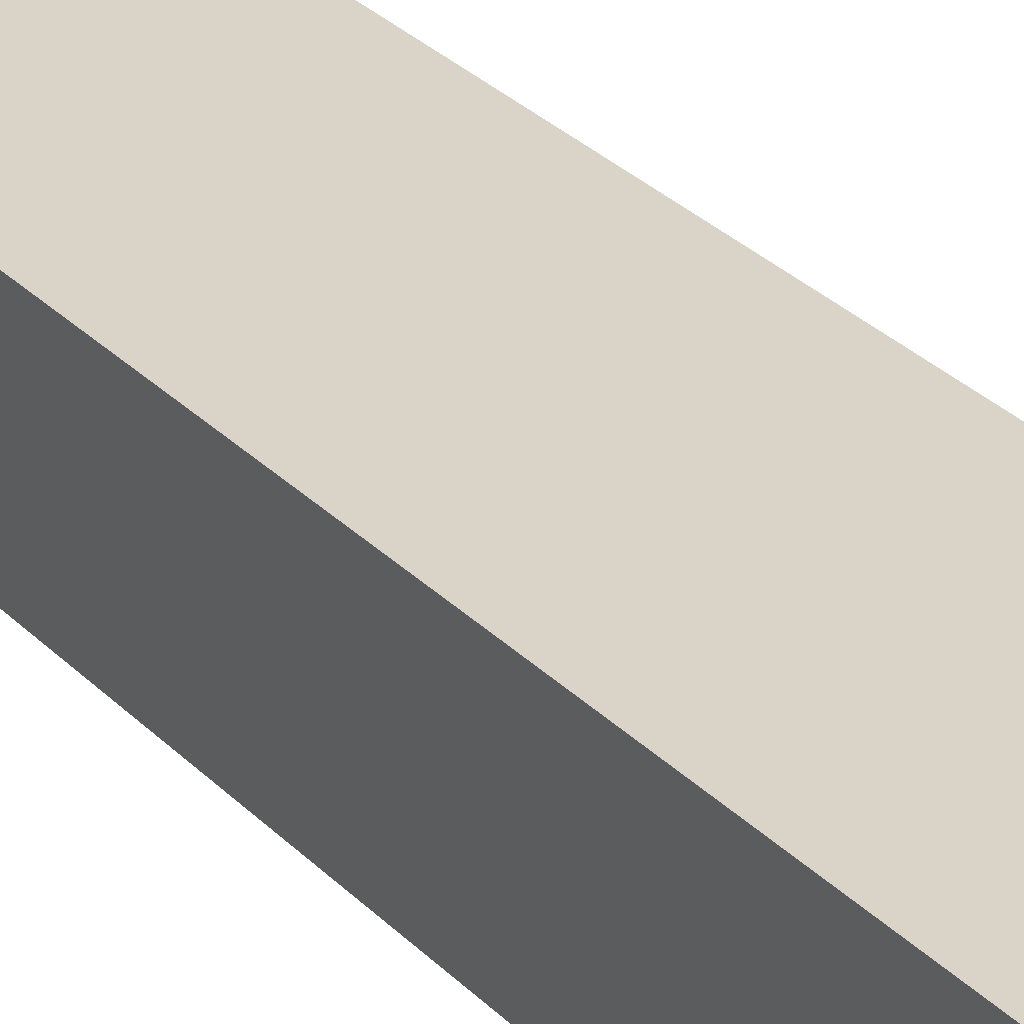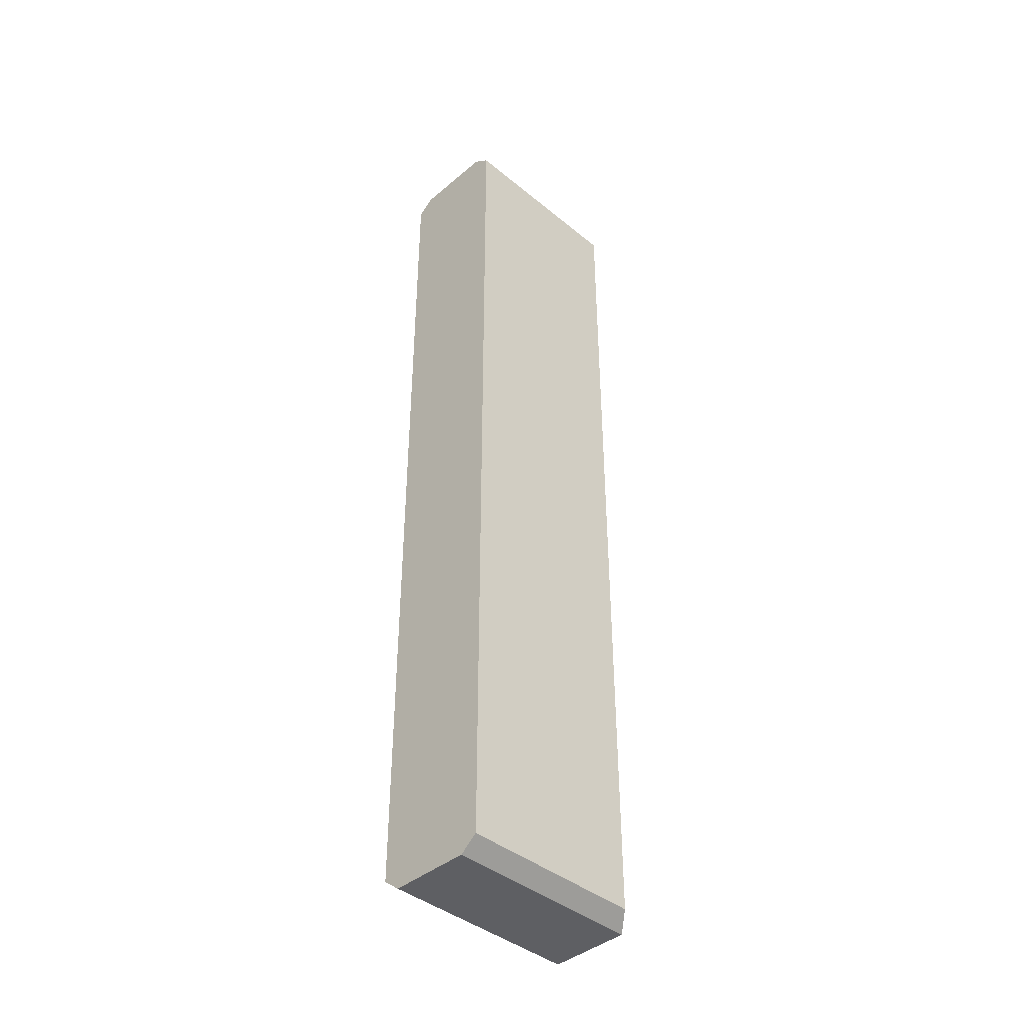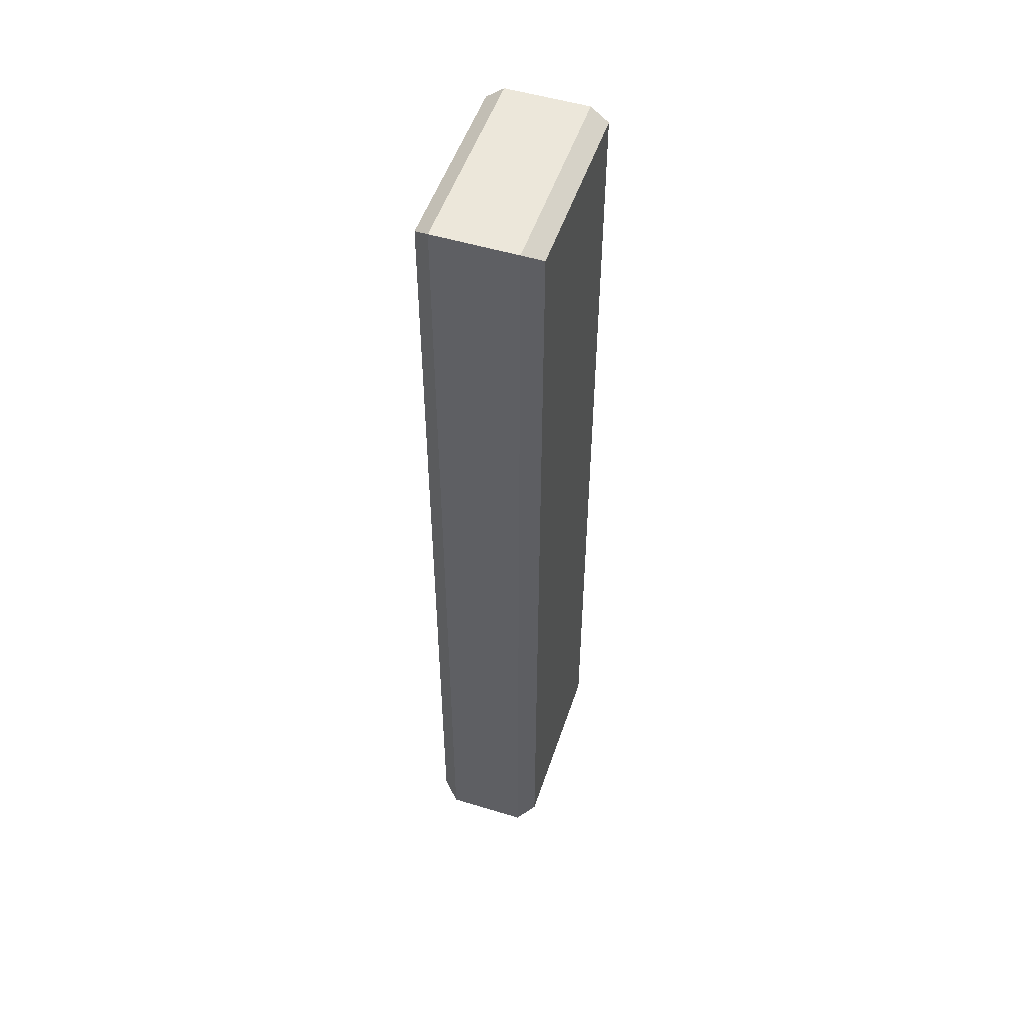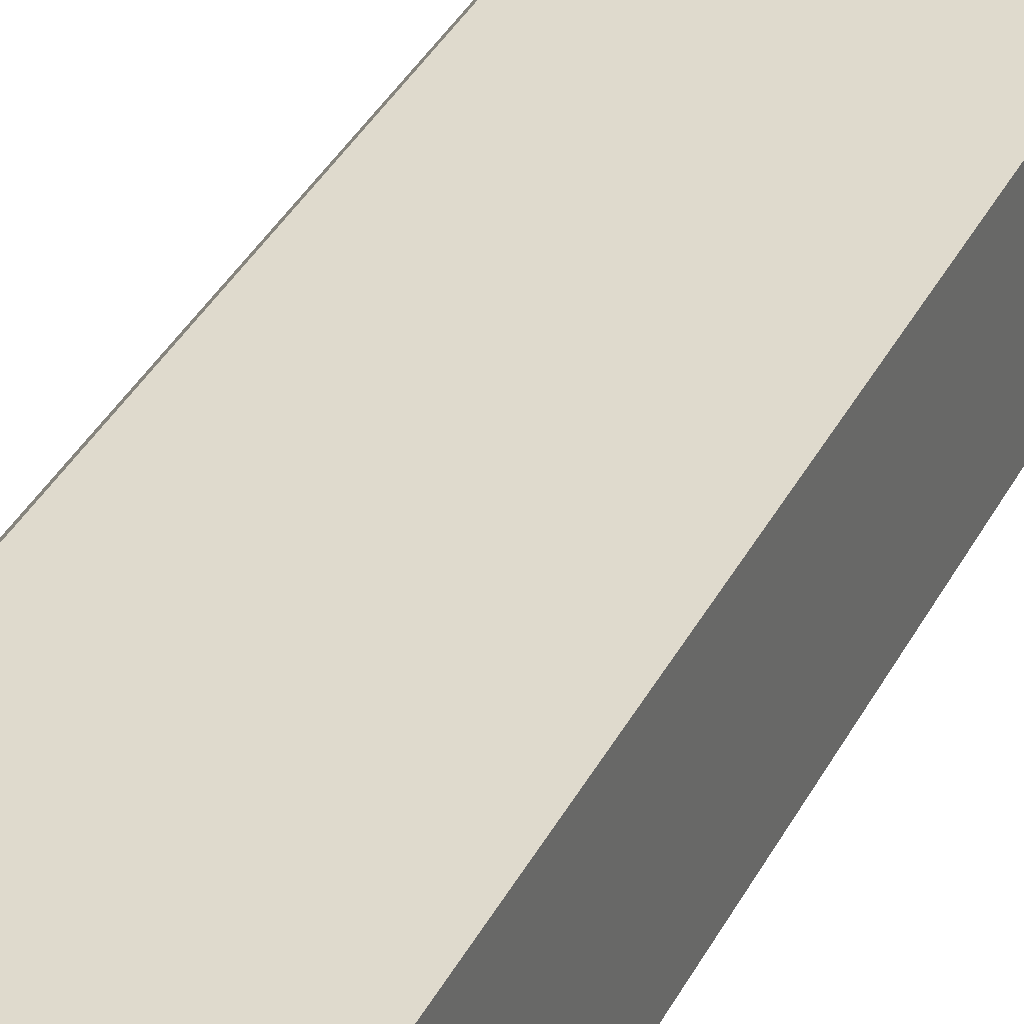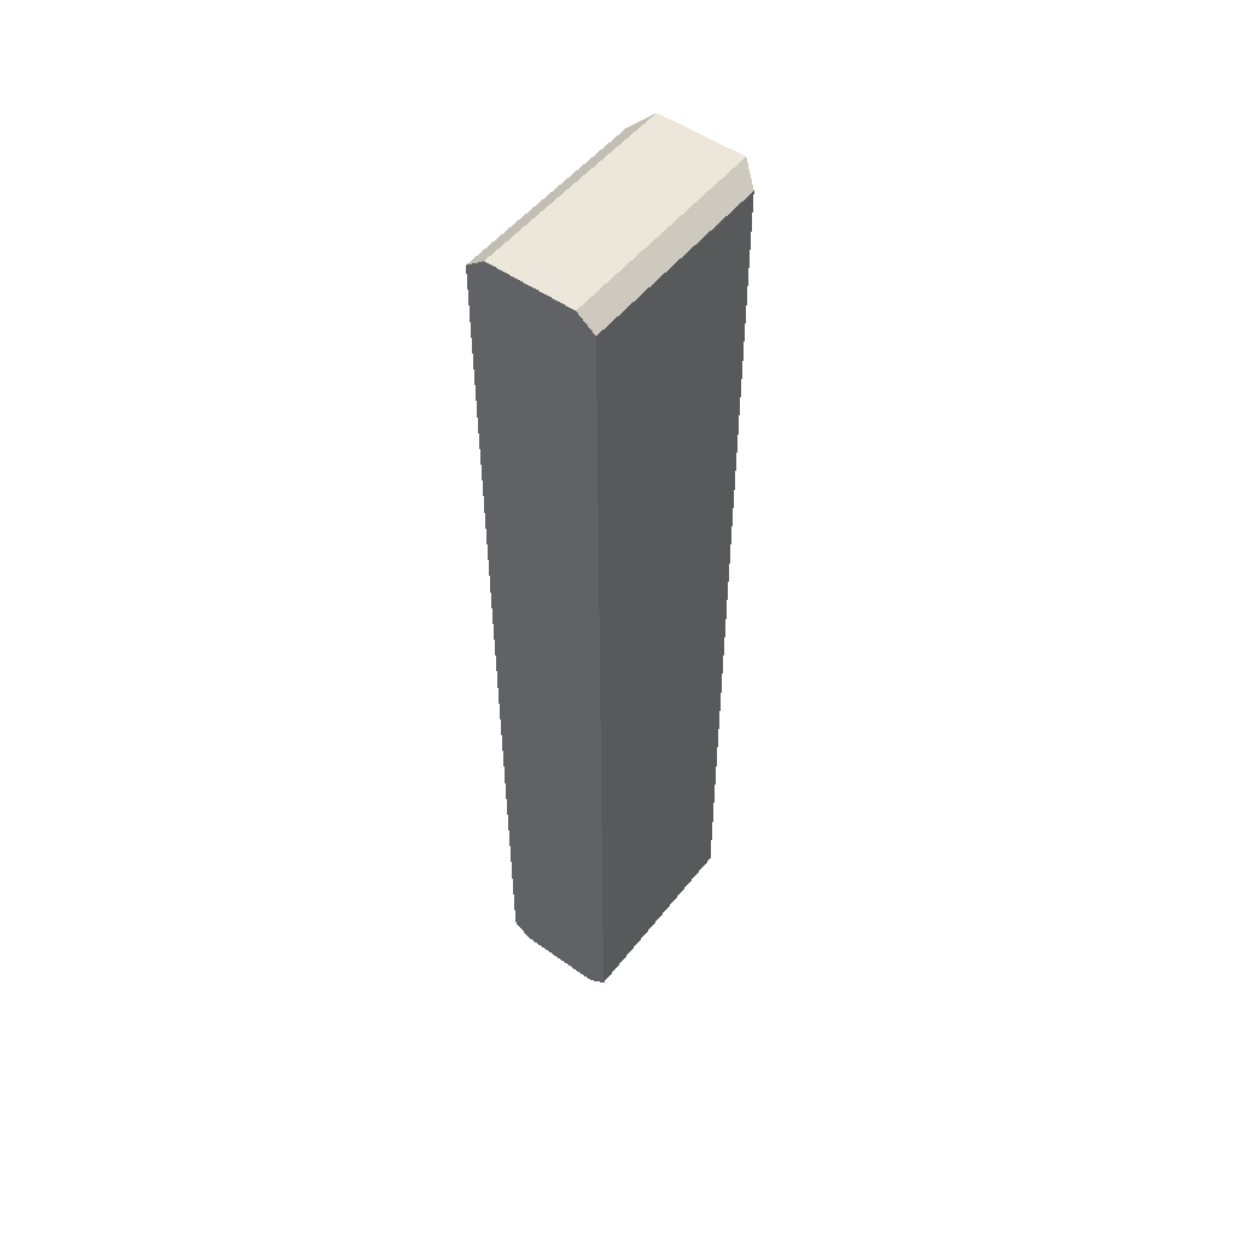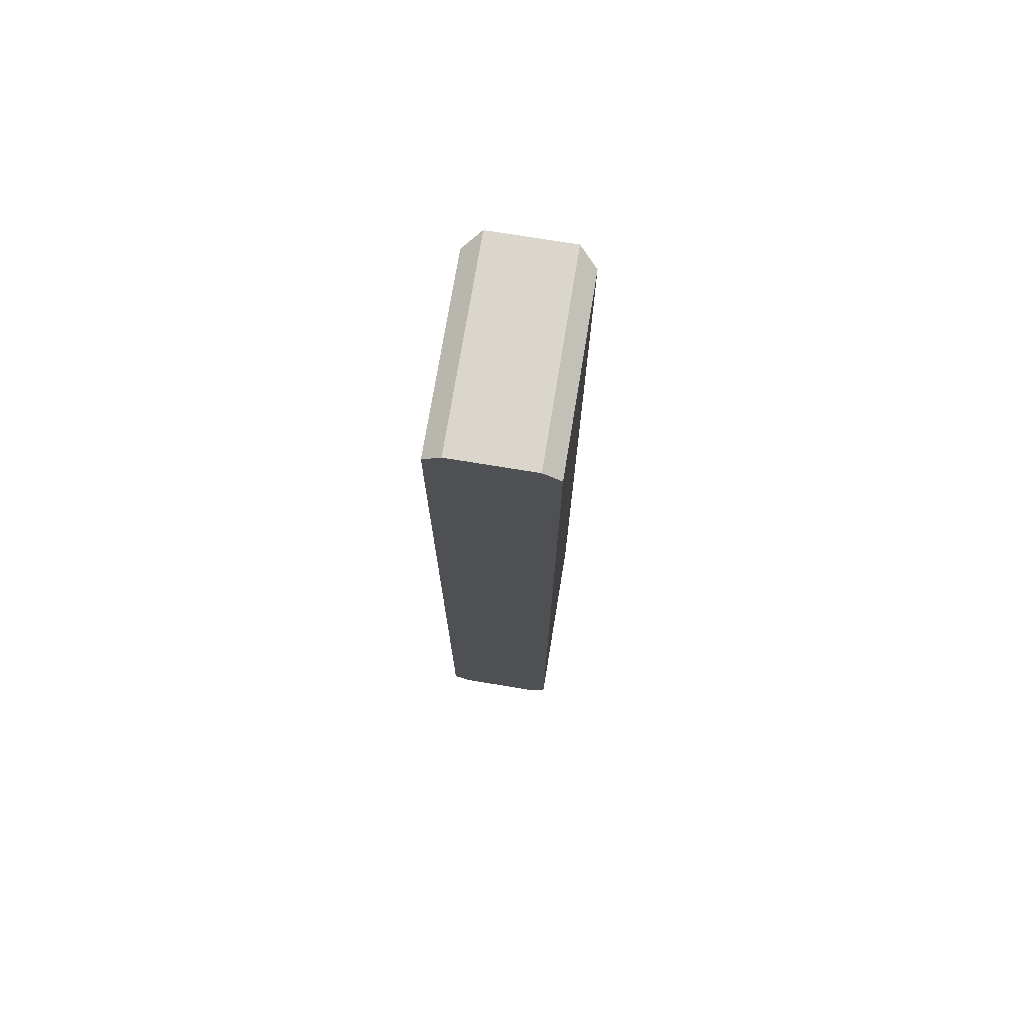
<metadata>
{"format":"obj","ext":"obj","renderer":"f3d","projection":"perspective","resolution":1024,"background":"white","views":[{"elev":28.6,"azim":-33.9,"up":"+Y"},{"elev":-41.5,"azim":-44.6,"up":"+Z"},{"elev":51.7,"azim":108.3,"up":"+Z"},{"elev":32.9,"azim":-157.4,"up":"+Y"},{"elev":52.3,"azim":-52.6,"up":"+Z"},{"elev":73.9,"azim":-80.7,"up":"+Z"}]}
</metadata>
<code>
g default
v -9.973 4.328 7.352
v -9.973 4.414 7.42
v -8.973 4.414 7.42
v -9.041 4.328 7.352
v -9.973 4.905 7.352
v -9.973 4.818 7.42
v -9.041 4.905 7.352
v -8.973 4.818 7.42
v -9.973 4.818 2.668
v -9.973 4.905 2.736
v -9.041 4.905 2.736
v -8.973 4.818 2.668
v -9.973 4.328 2.736
v -9.973 4.414 2.668
v -9.041 4.328 2.736
v -8.973 4.414 2.668
g pCube2
f 14 13 1 2 6 5 10 9
f 2 1 4 3
f 3 4 15 16
f 5 6 8 7
f 7 8 12 11
f 9 10 11 12
f 13 14 16 15
f 2 3 8 6
f 5 7 11 10
f 9 12 16 14
f 13 15 4 1
f 3 16 12 8

</code>
